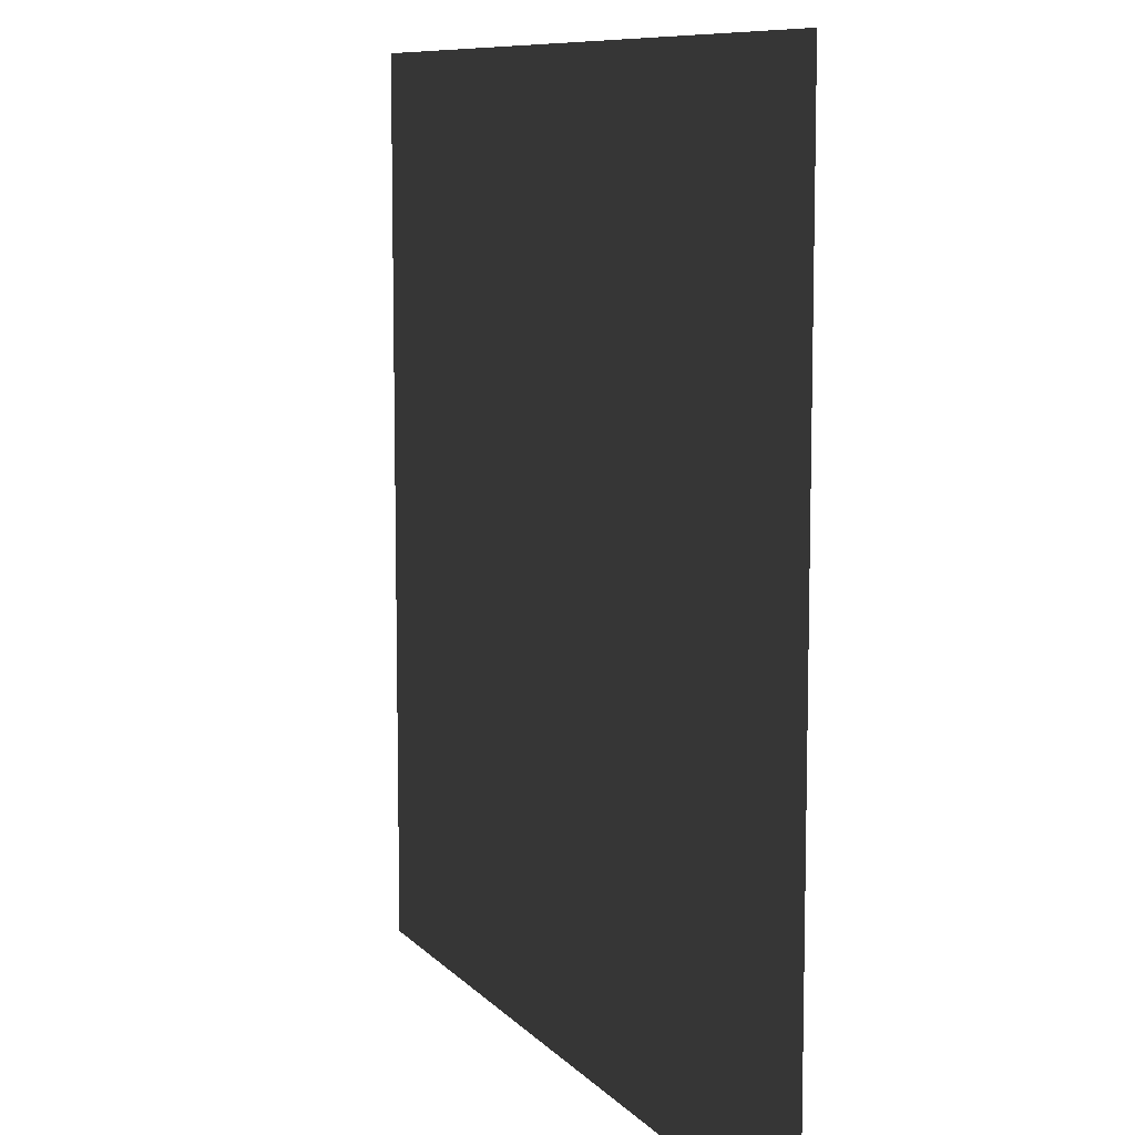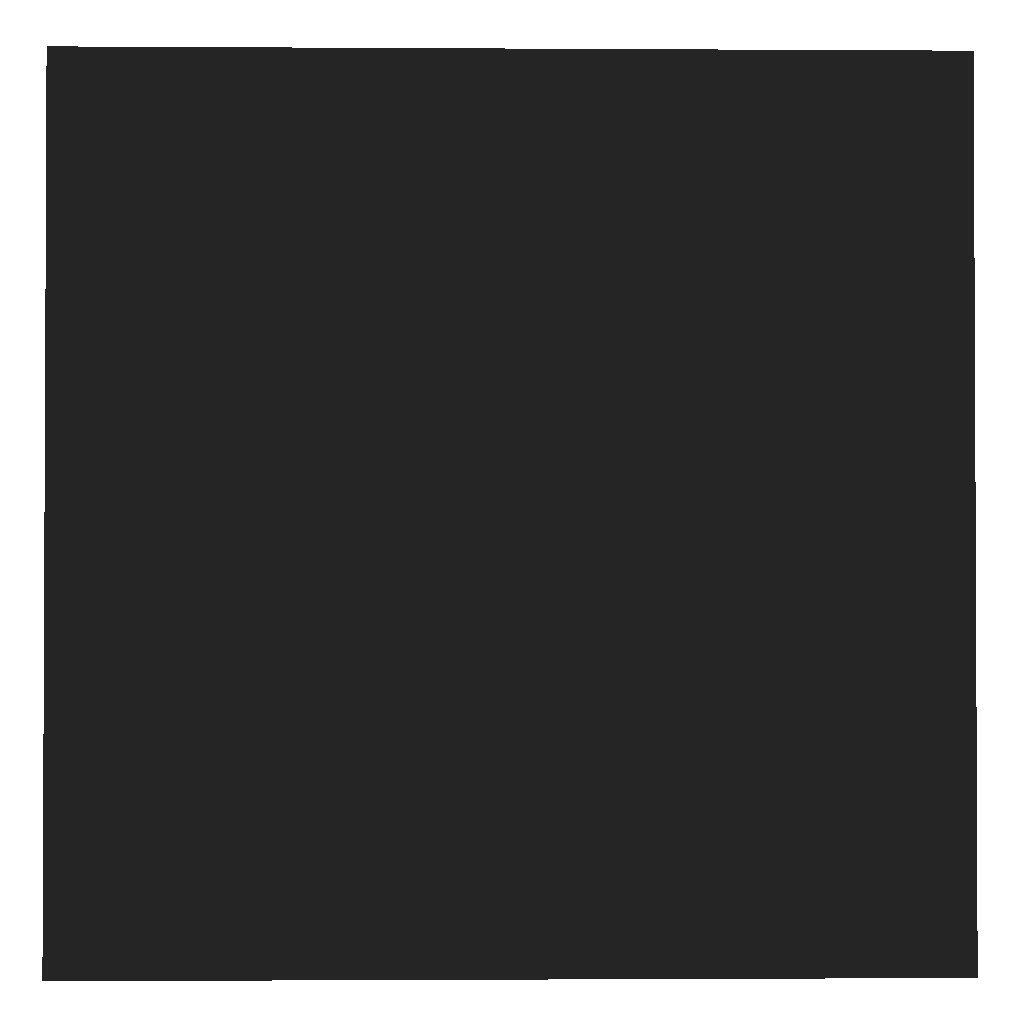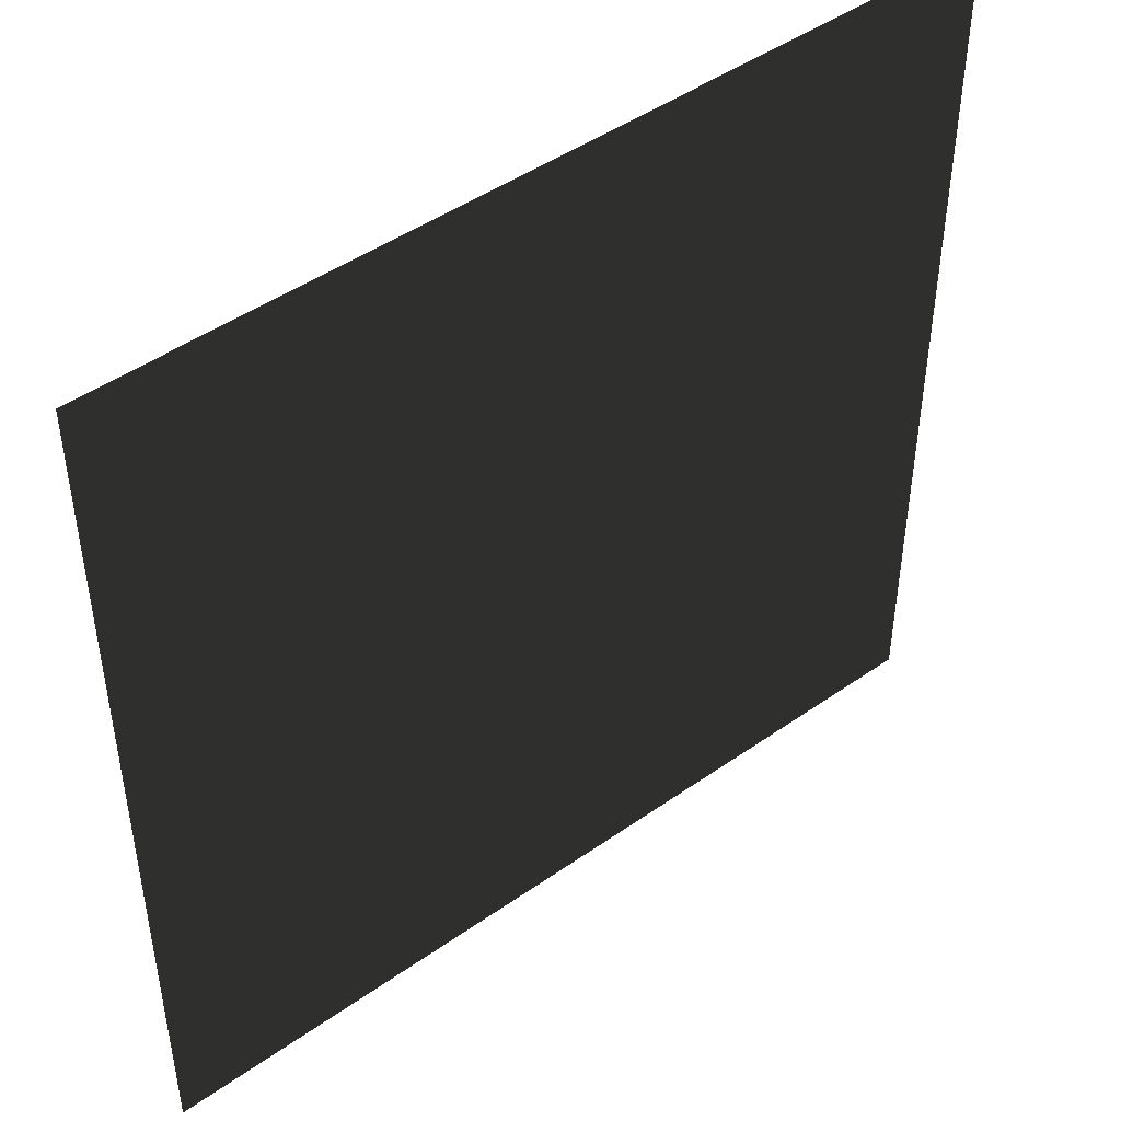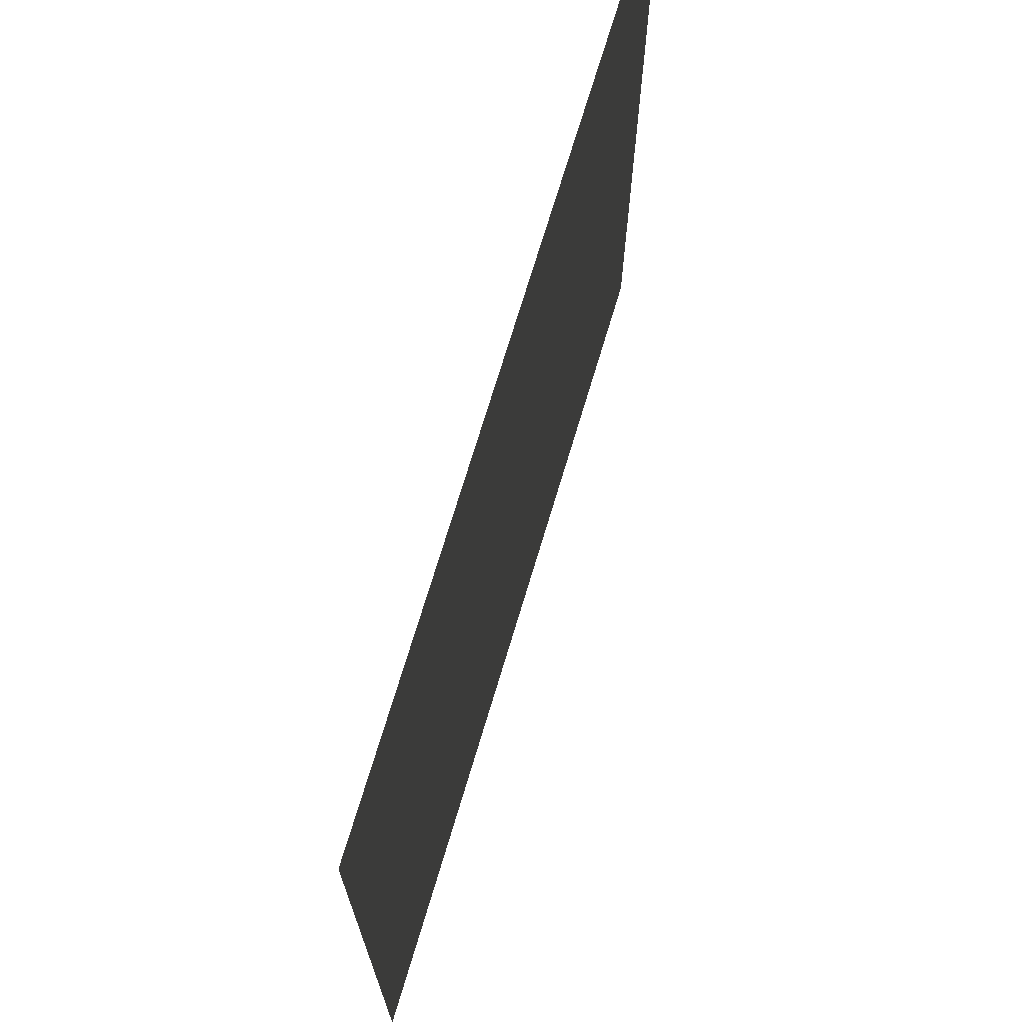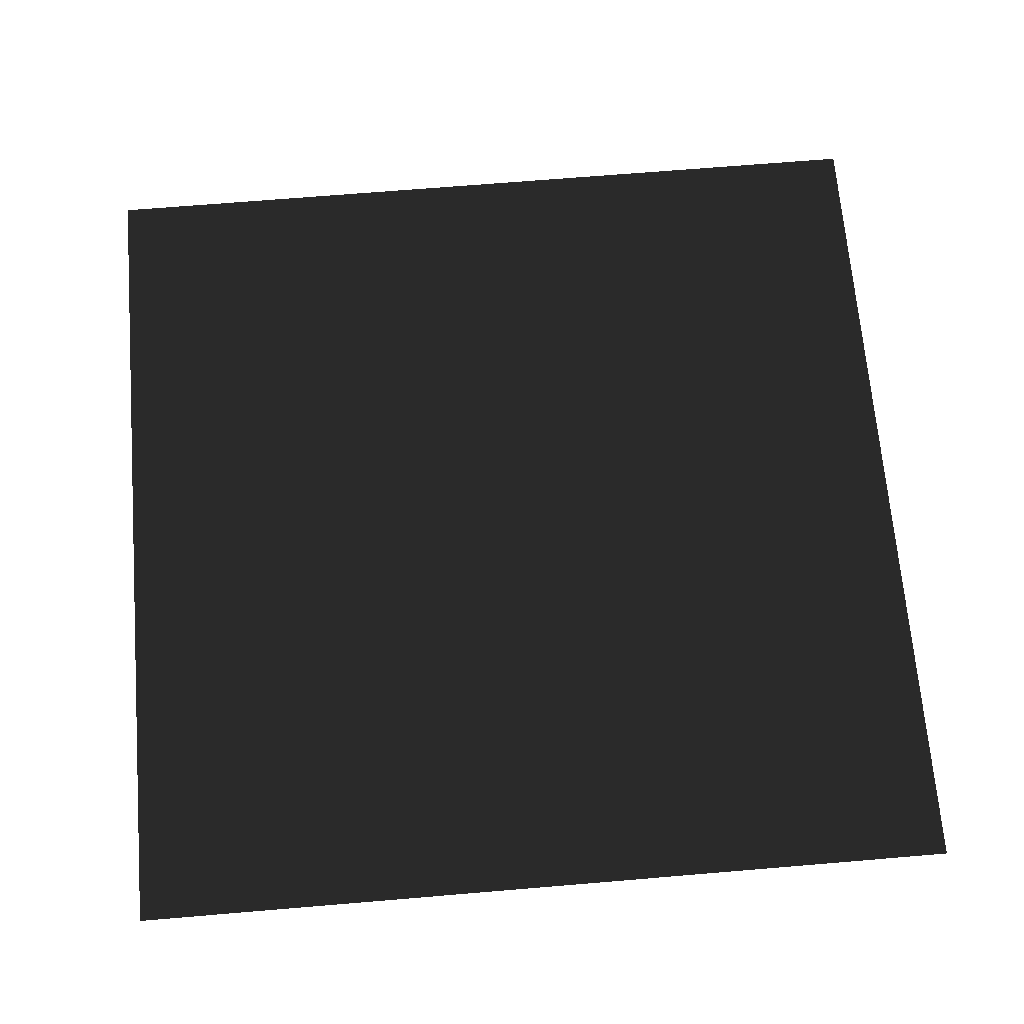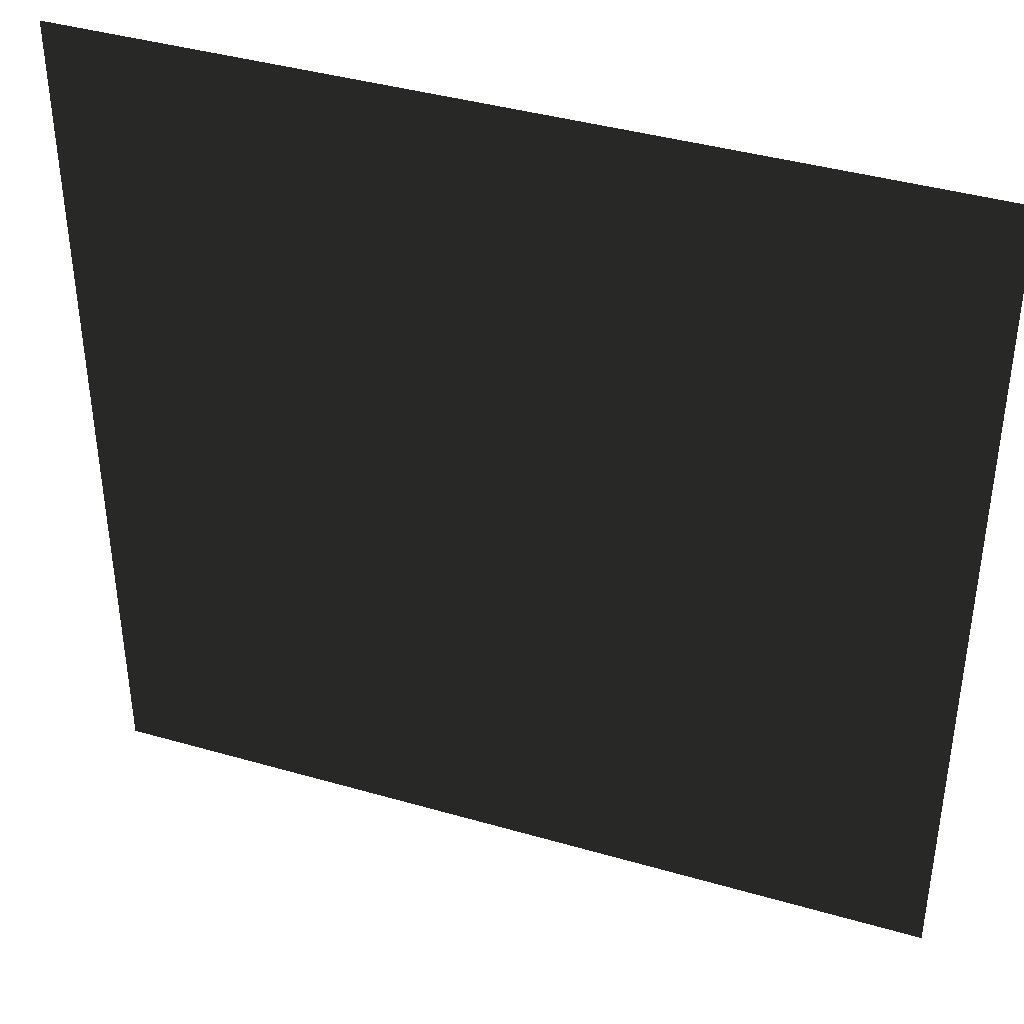
<metadata>
{"format":"obj","ext":"obj","renderer":"f3d","projection":"perspective","resolution":1024,"background":"white","views":[{"elev":9.1,"azim":67.1,"up":"+Z"},{"elev":-1.4,"azim":-1.3,"up":"+Z"},{"elev":46.5,"azim":141.3,"up":"+Z"},{"elev":71.5,"azim":106.7,"up":"+Z"},{"elev":68.3,"azim":-94.8,"up":"+Y"},{"elev":40.2,"azim":-160.4,"up":"+Z"}]}
</metadata>
<code>
v -500 -1 -500
v 500 -1 -500
v 500 -1 500
v -500 -1 500
f 1 2 3
f 1 3 4

</code>
